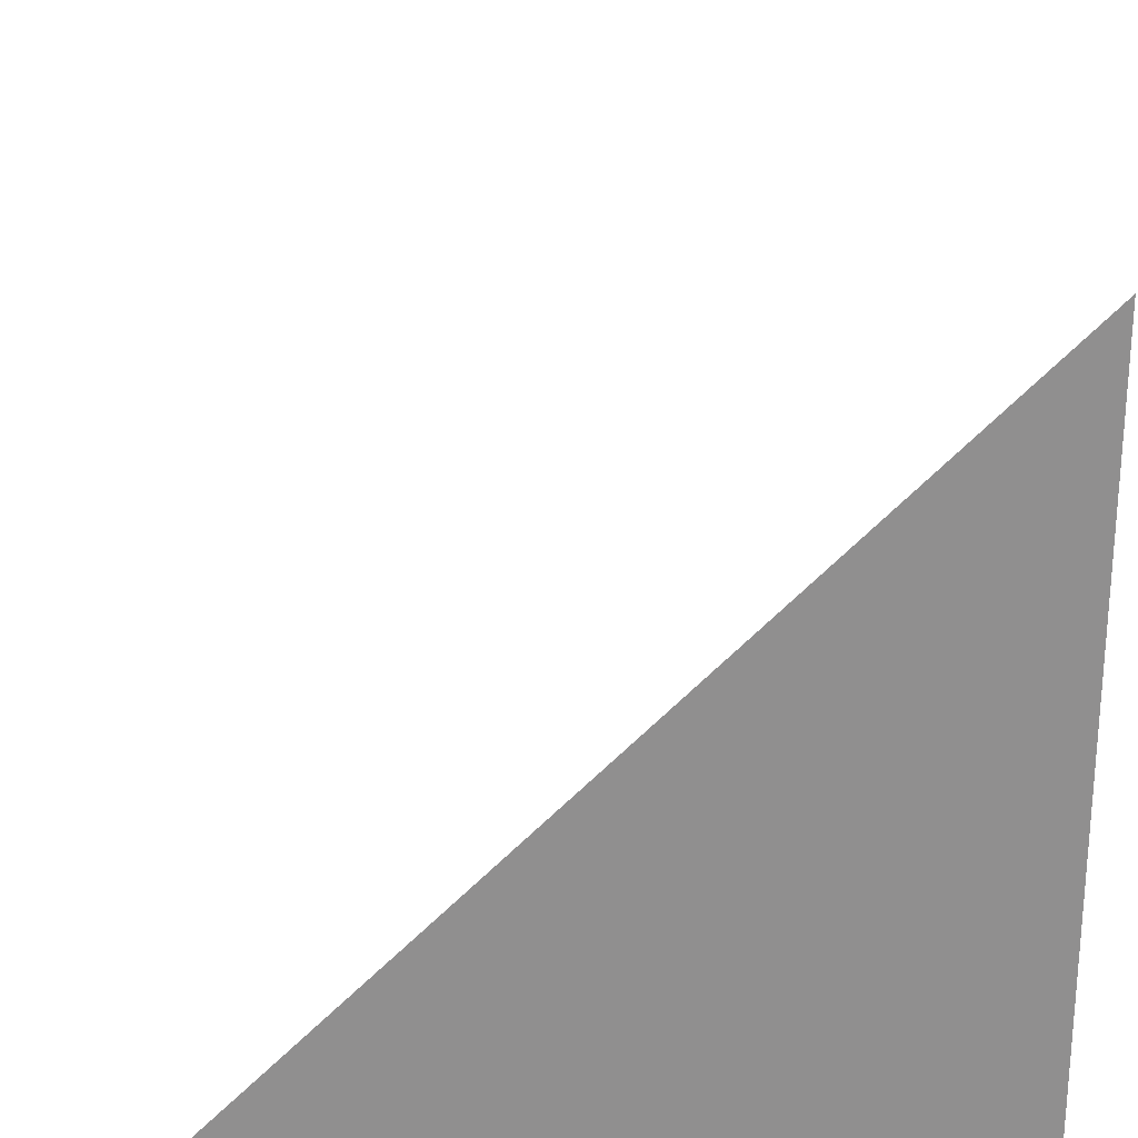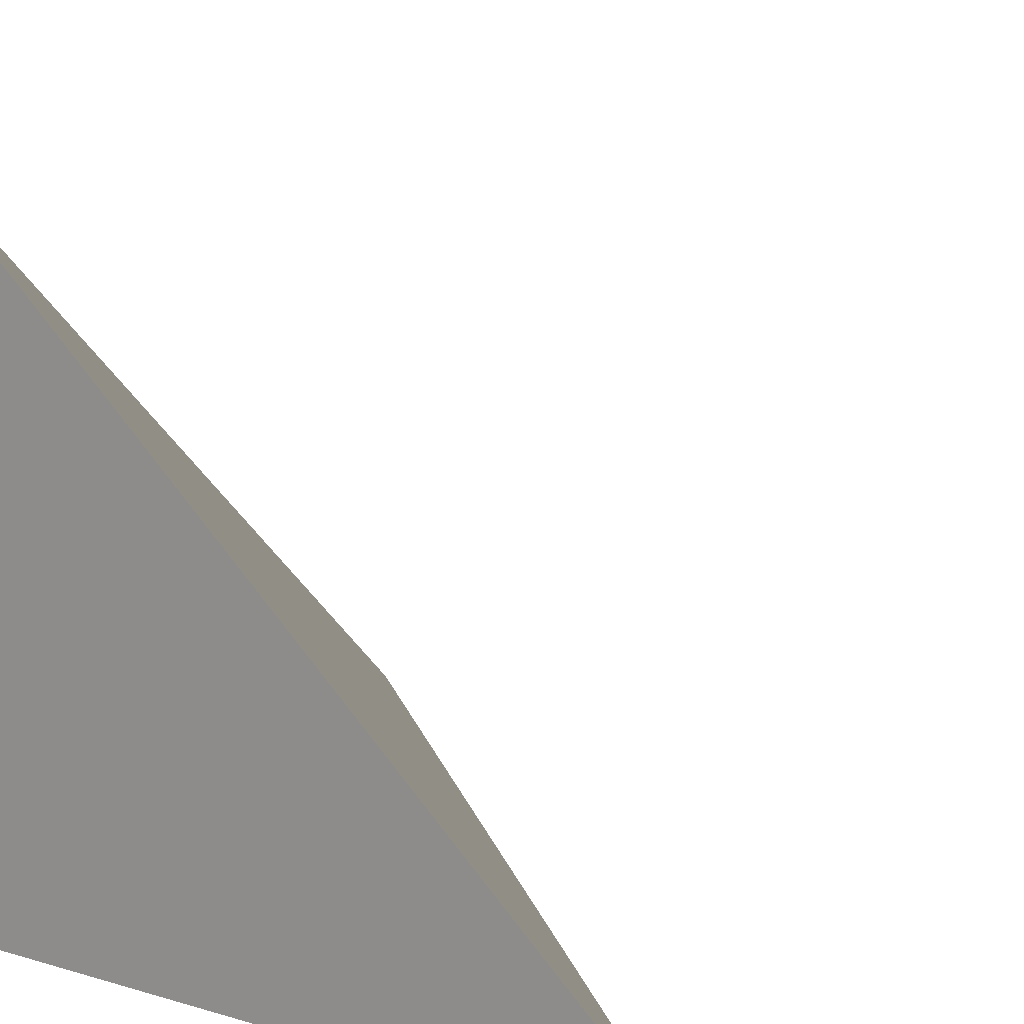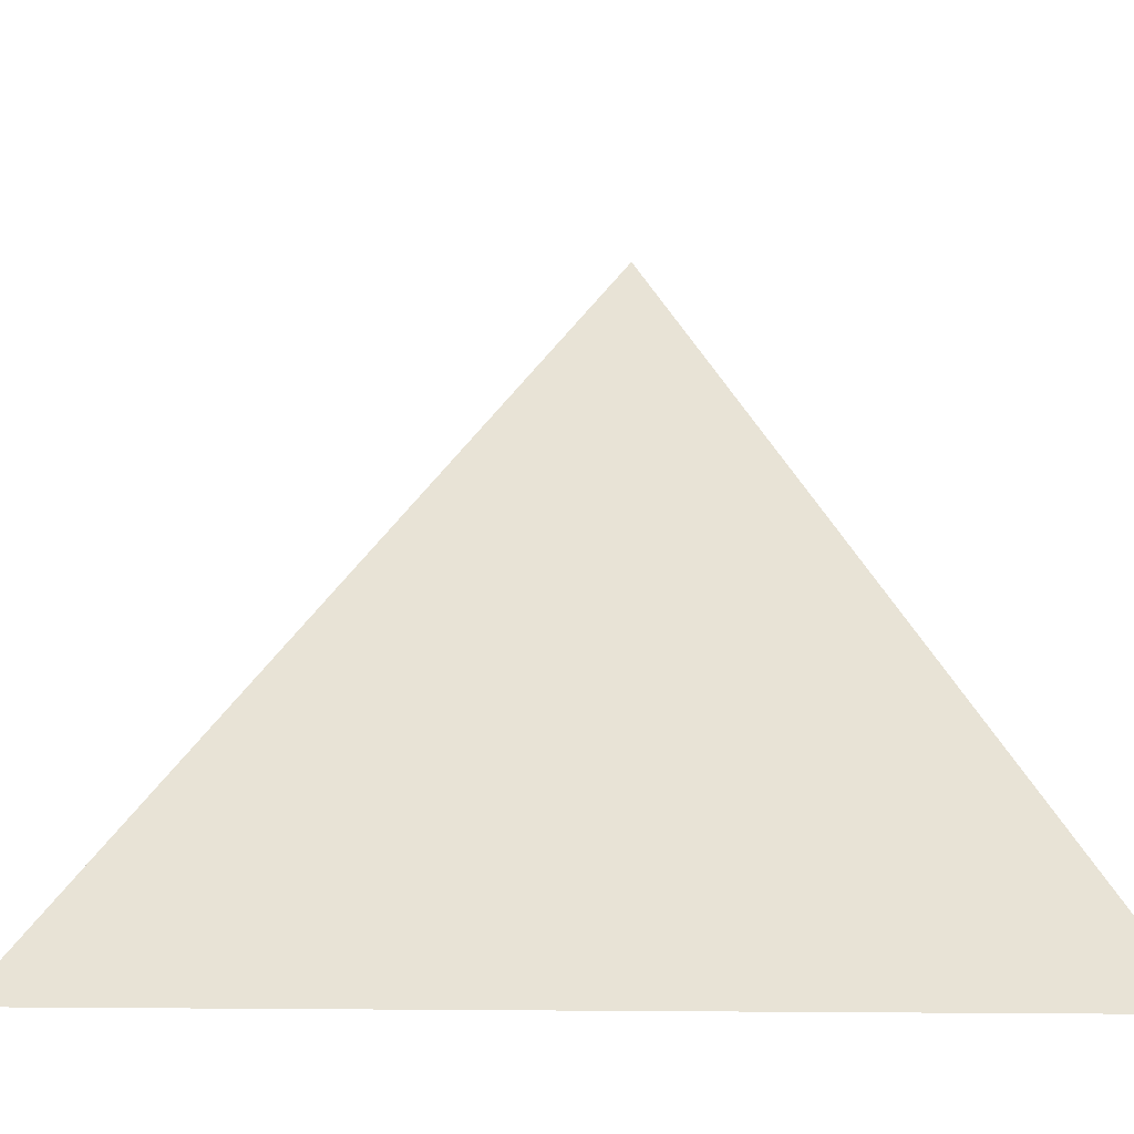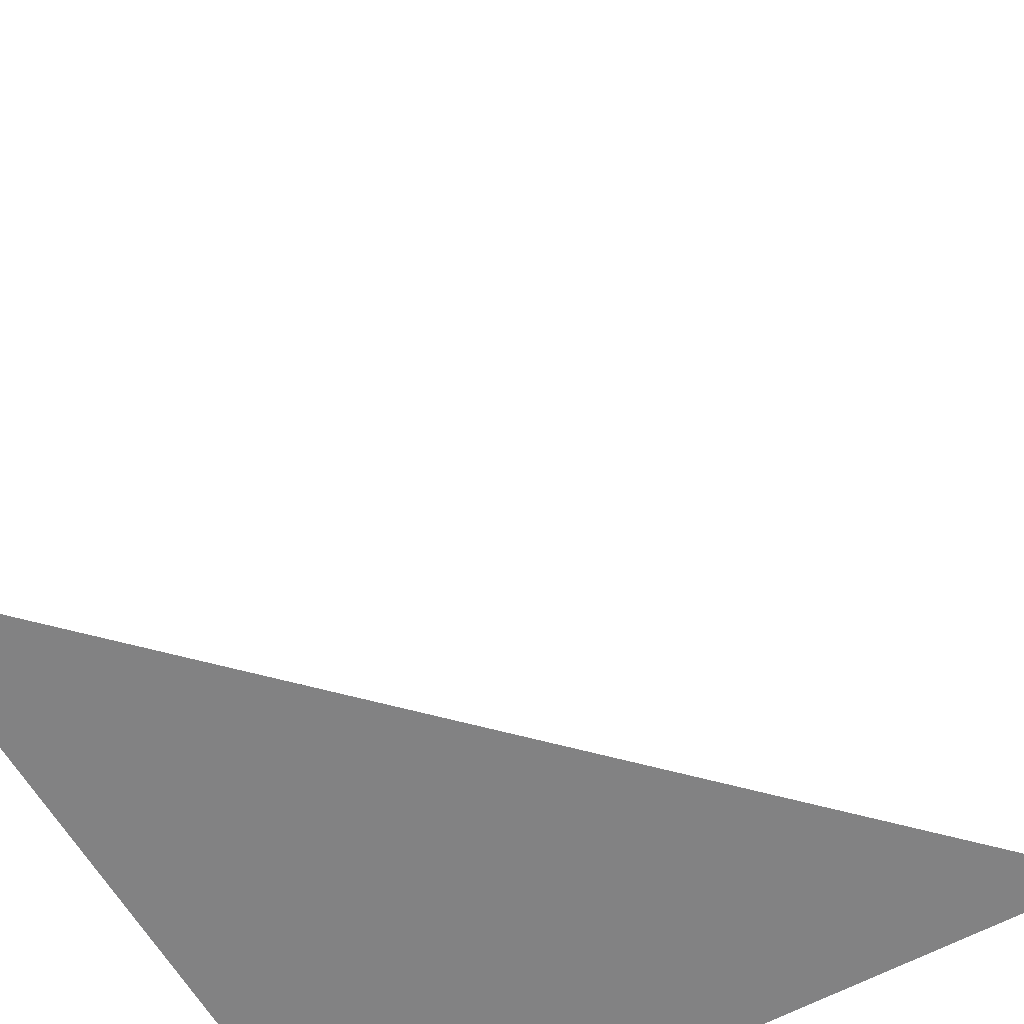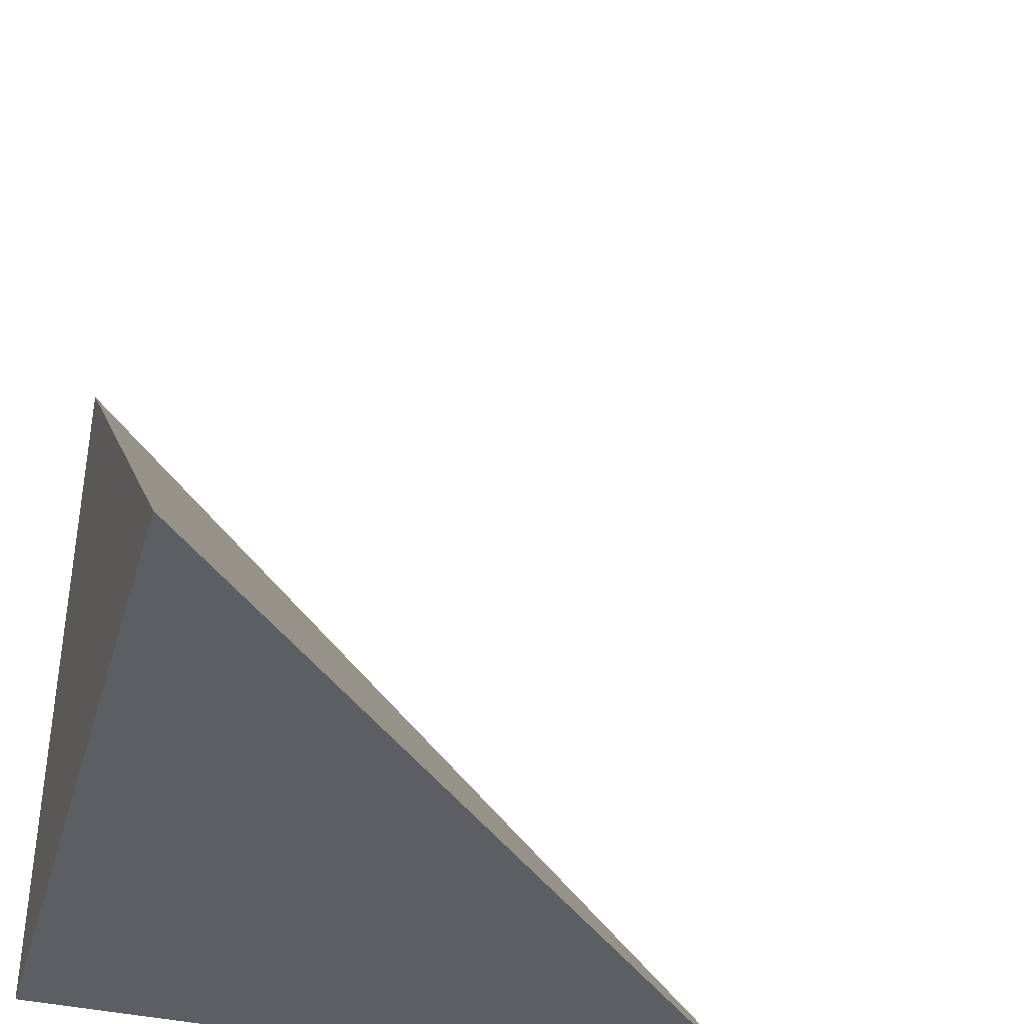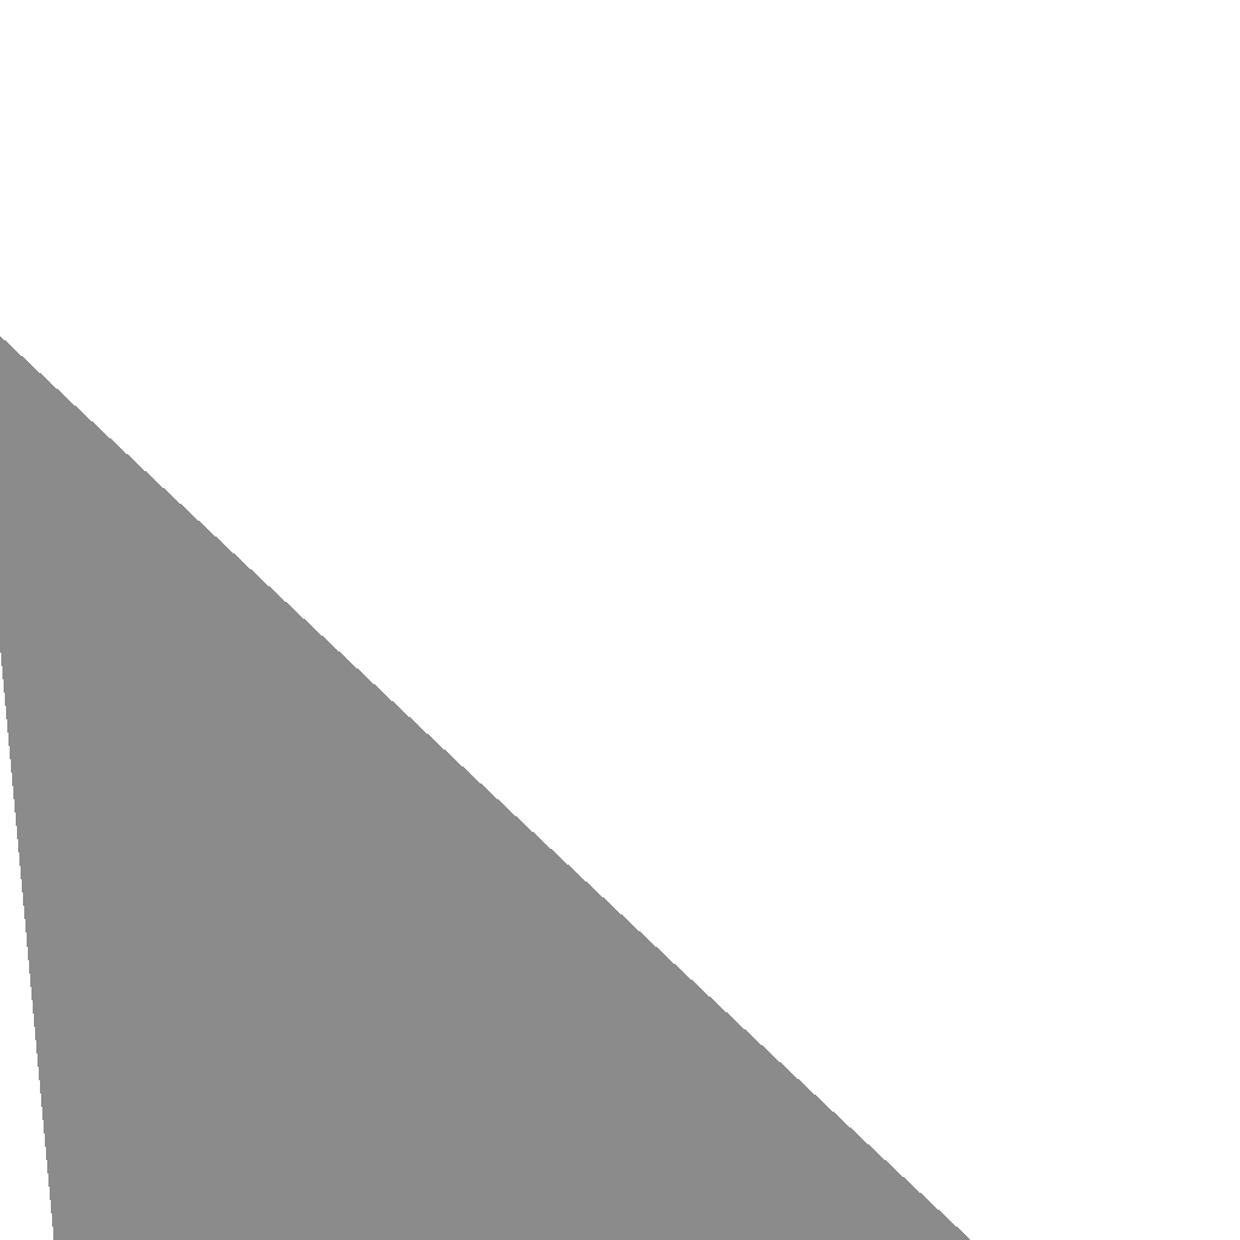
<metadata>
{"format":"obj","ext":"obj","renderer":"f3d","projection":"perspective","resolution":1024,"background":"white","views":[{"elev":24.8,"azim":-92.2,"up":"+Z"},{"elev":18.6,"azim":-61.2,"up":"+Y"},{"elev":-5.9,"azim":52.3,"up":"+Y"},{"elev":-60.9,"azim":29.3,"up":"+Y"},{"elev":-39.1,"azim":-15.8,"up":"+Y"},{"elev":25.1,"azim":6.6,"up":"+Z"}]}
</metadata>
<code>
v  1  0.9947  1
v  2  0.9947  1
v  1  1.995  1
v  1  0.9947  2
f 1 3 2
f 1 4 3
f 1 2 4
f 2 3 4

</code>
